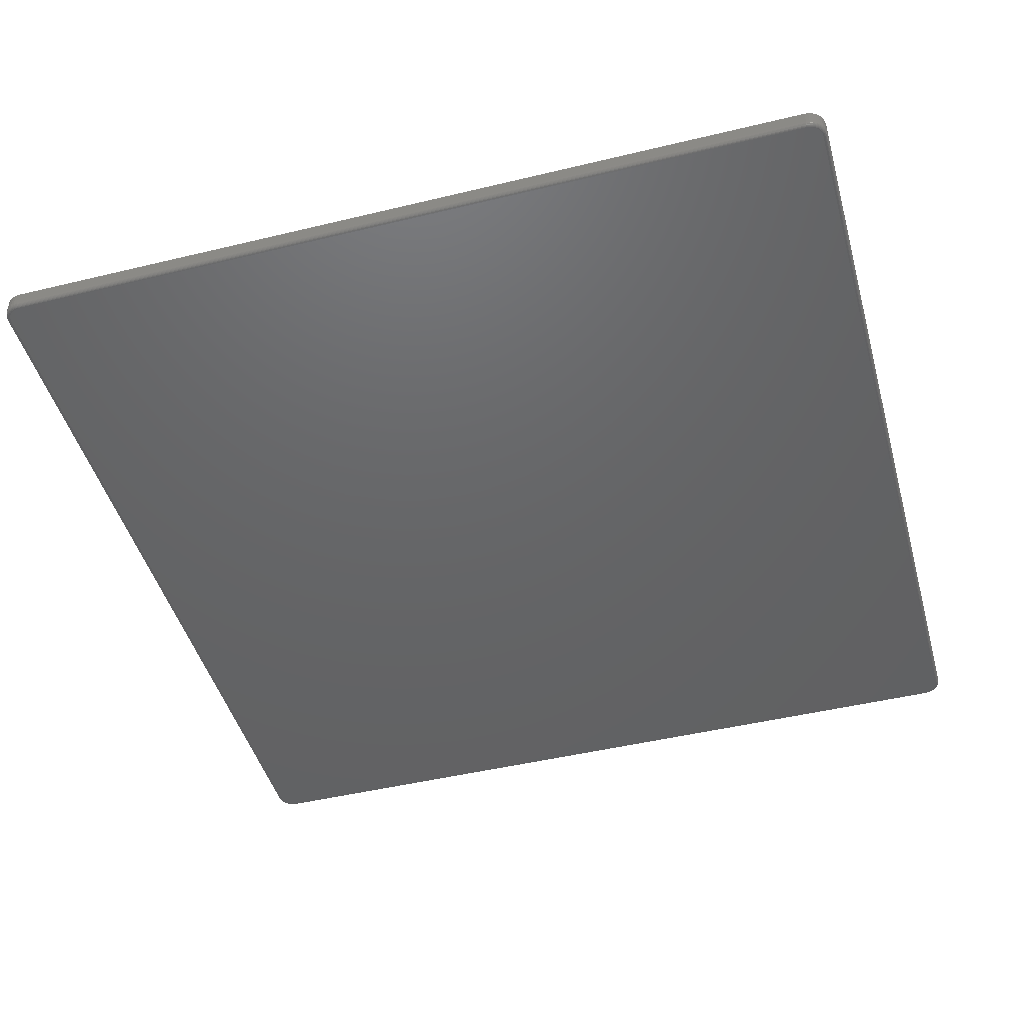
<metadata>
{"format":"stl","ext":"stl","renderer":"f3d","projection":"perspective","resolution":1024,"background":"white","views":[{"elev":-46.1,"azim":15.5,"up":"+Y"}]}
</metadata>
<code>
# stl→obj: 360 verts, 716 faces
v 0.7275 -0.01562 0.74
v -0.7316 -0.01562 0.7379
v 0.7316 -0.01562 0.7379
v -0.7352 -0.01562 0.7349
v 0.7352 -0.01562 0.7349
v -0.7382 -0.01562 0.7313
v 0.7382 -0.01562 0.7313
v -0.7404 -0.01562 0.7272
v 0.7404 -0.01562 0.7272
v -0.7417 -0.01562 0.7227
v 0.7417 -0.01562 0.7227
v 0.7417 -0.01562 -0.7234
v -0.7404 -0.01562 -0.7278
v 0.7404 -0.01562 -0.7278
v -0.7382 -0.01562 -0.732
v 0.7382 -0.01562 -0.732
v -0.7352 -0.01562 -0.7356
v 0.7352 -0.01562 -0.7356
v -0.7316 -0.01562 -0.7385
v 0.7316 -0.01562 -0.7385
v -0.7275 -0.01562 -0.7407
v -0.7275 -0.01562 0.74
v 0.7231 -0.01562 0.7414
v 0.7184 -0.01562 0.7419
v -0.7184 -0.01562 0.7419
v -0.7231 -0.01562 0.7414
v 0.7275 -0.01562 -0.7407
v -0.7231 -0.01562 -0.7421
v -0.7184 -0.01562 -0.7425
v 0.7184 -0.01562 -0.7425
v 0.7231 -0.01562 -0.7421
v 0.7422 -0.01562 0.7181
v -0.7422 -0.01562 0.7181
v 0.7422 -0.01562 -0.7188
v -0.7422 -0.01562 -0.7188
v -0.7417 -0.01562 -0.7234
v -0.75 -0.007812 0.7181
v -0.75 0.01562 0.7181
v -0.75 -0.007812 -0.7188
v -0.75 0.01562 -0.7188
v -0.7494 0.01562 0.7243
v -0.7494 -0.007812 0.7243
v -0.7476 0.01562 0.7302
v -0.7476 -0.007812 0.7302
v -0.7447 0.01562 0.7356
v -0.7447 -0.007812 0.7356
v -0.7408 0.01562 0.7404
v -0.7408 -0.007812 0.7404
v -0.736 0.01562 0.7443
v -0.736 -0.007812 0.7443
v -0.7305 0.01562 0.7473
v -0.7305 -0.007812 0.7473
v -0.7246 0.01562 0.7491
v -0.7246 -0.007812 0.7491
v -0.7184 0.01562 0.7497
v -0.7184 -0.007812 0.7497
v 0.7184 -0.007812 0.7497
v 0.7184 0.01562 0.7497
v 0.7246 0.01562 0.7491
v 0.7246 -0.007812 0.7491
v 0.7305 0.01562 0.7473
v 0.7305 -0.007812 0.7473
v 0.736 0.01562 0.7443
v 0.736 -0.007812 0.7443
v 0.7408 0.01562 0.7404
v 0.7408 -0.007812 0.7404
v 0.7447 0.01562 0.7356
v 0.7447 -0.007812 0.7356
v 0.7476 0.01562 0.7302
v 0.7476 -0.007812 0.7302
v 0.7494 0.01562 0.7243
v 0.7494 -0.007812 0.7243
v 0.75 0.01562 0.7181
v 0.75 -0.007812 0.7181
v 0.75 -0.007812 -0.7188
v 0.75 0.01562 -0.7188
v 0.7494 0.01562 -0.7249
v 0.7494 -0.007812 -0.7249
v 0.7476 0.01562 -0.7308
v 0.7476 -0.007812 -0.7308
v 0.7447 0.01562 -0.7363
v 0.7447 -0.007812 -0.7363
v 0.7408 0.01562 -0.7411
v 0.7408 -0.007812 -0.7411
v 0.736 0.01562 -0.745
v 0.736 -0.007812 -0.745
v 0.7305 0.01562 -0.7479
v 0.7305 -0.007812 -0.7479
v 0.7246 0.01562 -0.7497
v 0.7246 -0.007812 -0.7497
v 0.7184 0.01562 -0.7503
v 0.7184 -0.007812 -0.7503
v -0.7184 -0.007812 -0.7503
v -0.7184 0.01562 -0.7503
v -0.7246 0.01562 -0.7497
v -0.7246 -0.007812 -0.7497
v -0.7305 0.01562 -0.7479
v -0.7305 -0.007812 -0.7479
v -0.736 0.01562 -0.745
v -0.736 -0.007812 -0.745
v -0.7408 0.01562 -0.7411
v -0.7408 -0.007812 -0.7411
v -0.7447 0.01562 -0.7363
v -0.7447 -0.007812 -0.7363
v -0.7476 0.01562 -0.7308
v -0.7476 -0.007812 -0.7308
v -0.7494 0.01562 -0.7249
v -0.7494 -0.007812 -0.7249
v -0.7184 -0.009337 -0.7502
v 0.7184 -0.009337 -0.7502
v -0.7184 -0.0108 -0.7497
v 0.7184 -0.0108 -0.7497
v -0.7184 -0.01215 -0.749
v 0.7184 -0.01215 -0.749
v -0.7184 -0.01334 -0.748
v 0.7184 -0.01334 -0.748
v -0.7184 -0.01431 -0.7469
v 0.7184 -0.01431 -0.7469
v -0.7184 -0.01503 -0.7455
v 0.7184 -0.01503 -0.7455
v -0.7184 -0.01547 -0.744
v 0.7184 -0.01547 -0.744
v -0.7234 -0.01547 -0.7436
v -0.7236 -0.01503 -0.745
v -0.7239 -0.01431 -0.7463
v -0.7241 -0.01334 -0.7475
v -0.7243 -0.01215 -0.7484
v -0.7245 -0.0108 -0.7491
v -0.7246 -0.009337 -0.7496
v -0.7432 -0.01547 -0.7237
v -0.7437 -0.01547 -0.7188
v -0.7447 -0.01503 -0.724
v -0.7452 -0.01503 -0.7188
v -0.746 -0.01431 -0.7242
v -0.7465 -0.01431 -0.7188
v -0.7471 -0.01334 -0.7245
v -0.7477 -0.01334 -0.7188
v -0.7481 -0.01215 -0.7247
v -0.7487 -0.01215 -0.7188
v -0.7488 -0.0108 -0.7248
v -0.7494 -0.0108 -0.7188
v -0.7492 -0.009337 -0.7249
v -0.7498 -0.009337 -0.7188
v -0.7418 -0.01547 -0.7284
v -0.7431 -0.01503 -0.729
v -0.7444 -0.01431 -0.7295
v -0.7455 -0.01334 -0.73
v -0.7464 -0.01215 -0.7303
v -0.747 -0.0108 -0.7306
v -0.7475 -0.009337 -0.7308
v -0.7394 -0.01547 -0.7328
v -0.7407 -0.01503 -0.7336
v -0.7418 -0.01431 -0.7344
v -0.7428 -0.01334 -0.735
v -0.7436 -0.01215 -0.7356
v -0.7442 -0.0108 -0.736
v -0.7446 -0.009337 -0.7362
v -0.7363 -0.01547 -0.7366
v -0.7373 -0.01503 -0.7377
v -0.7383 -0.01431 -0.7386
v -0.7391 -0.01334 -0.7395
v -0.7398 -0.01215 -0.7401
v -0.7403 -0.0108 -0.7407
v -0.7406 -0.009337 -0.741
v -0.7325 -0.01547 -0.7398
v -0.7333 -0.01503 -0.741
v -0.734 -0.01431 -0.7421
v -0.7347 -0.01334 -0.7431
v -0.7352 -0.01215 -0.7439
v -0.7356 -0.0108 -0.7445
v -0.7359 -0.009337 -0.7449
v -0.7281 -0.01547 -0.7421
v -0.7287 -0.01503 -0.7435
v -0.7292 -0.01431 -0.7447
v -0.7296 -0.01334 -0.7458
v -0.73 -0.01215 -0.7467
v -0.7303 -0.0108 -0.7474
v -0.7304 -0.009337 -0.7478
v -0.7498 -0.009337 0.7181
v -0.7494 -0.0108 0.7181
v -0.7487 -0.01215 0.7181
v -0.7477 -0.01334 0.7181
v -0.7465 -0.01431 0.7181
v -0.7452 -0.01503 0.7181
v -0.7437 -0.01547 0.7181
v -0.7432 -0.01547 0.723
v -0.7447 -0.01503 0.7233
v -0.746 -0.01431 0.7236
v -0.7471 -0.01334 0.7238
v -0.7481 -0.01215 0.724
v -0.7488 -0.0108 0.7241
v -0.7492 -0.009337 0.7242
v -0.7234 -0.01547 0.7429
v -0.7184 -0.01547 0.7434
v -0.7236 -0.01503 0.7443
v -0.7184 -0.01503 0.7448
v -0.7239 -0.01431 0.7457
v -0.7184 -0.01431 0.7462
v -0.7241 -0.01334 0.7468
v -0.7184 -0.01334 0.7474
v -0.7243 -0.01215 0.7478
v -0.7184 -0.01215 0.7484
v -0.7245 -0.0108 0.7485
v -0.7184 -0.0108 0.7491
v -0.7246 -0.009337 0.7489
v -0.7184 -0.009337 0.7495
v -0.7281 -0.01547 0.7415
v -0.7287 -0.01503 0.7428
v -0.7292 -0.01431 0.7441
v -0.7296 -0.01334 0.7452
v -0.73 -0.01215 0.7461
v -0.7303 -0.0108 0.7467
v -0.7304 -0.009337 0.7471
v -0.7325 -0.01547 0.7391
v -0.7333 -0.01503 0.7403
v -0.734 -0.01431 0.7415
v -0.7347 -0.01334 0.7424
v -0.7352 -0.01215 0.7433
v -0.7356 -0.0108 0.7439
v -0.7359 -0.009337 0.7442
v -0.7363 -0.01547 0.736
v -0.7373 -0.01503 0.737
v -0.7383 -0.01431 0.738
v -0.7391 -0.01334 0.7388
v -0.7398 -0.01215 0.7395
v -0.7403 -0.0108 0.74
v -0.7406 -0.009337 0.7403
v -0.7394 -0.01547 0.7321
v -0.7407 -0.01503 0.733
v -0.7418 -0.01431 0.7337
v -0.7428 -0.01334 0.7344
v -0.7436 -0.01215 0.7349
v -0.7442 -0.0108 0.7353
v -0.7446 -0.009337 0.7356
v -0.7418 -0.01547 0.7278
v -0.7431 -0.01503 0.7283
v -0.7444 -0.01431 0.7288
v -0.7455 -0.01334 0.7293
v -0.7464 -0.01215 0.7297
v -0.747 -0.0108 0.7299
v -0.7475 -0.009337 0.7301
v 0.7184 -0.009337 0.7495
v 0.7184 -0.0108 0.7491
v 0.7184 -0.01215 0.7484
v 0.7184 -0.01334 0.7474
v 0.7184 -0.01431 0.7462
v 0.7184 -0.01503 0.7448
v 0.7184 -0.01547 0.7434
v 0.7234 -0.01547 0.7429
v 0.7236 -0.01503 0.7443
v 0.7239 -0.01431 0.7457
v 0.7241 -0.01334 0.7468
v 0.7243 -0.01215 0.7478
v 0.7245 -0.0108 0.7485
v 0.7246 -0.009337 0.7489
v 0.7432 -0.01547 0.723
v 0.7437 -0.01547 0.7181
v 0.7447 -0.01503 0.7233
v 0.7452 -0.01503 0.7181
v 0.746 -0.01431 0.7236
v 0.7465 -0.01431 0.7181
v 0.7471 -0.01334 0.7238
v 0.7477 -0.01334 0.7181
v 0.7481 -0.01215 0.724
v 0.7487 -0.01215 0.7181
v 0.7488 -0.0108 0.7241
v 0.7494 -0.0108 0.7181
v 0.7492 -0.009337 0.7242
v 0.7498 -0.009337 0.7181
v 0.7418 -0.01547 0.7278
v 0.7431 -0.01503 0.7283
v 0.7444 -0.01431 0.7288
v 0.7455 -0.01334 0.7293
v 0.7464 -0.01215 0.7297
v 0.747 -0.0108 0.7299
v 0.7475 -0.009337 0.7301
v 0.7394 -0.01547 0.7321
v 0.7407 -0.01503 0.733
v 0.7418 -0.01431 0.7337
v 0.7428 -0.01334 0.7344
v 0.7436 -0.01215 0.7349
v 0.7442 -0.0108 0.7353
v 0.7446 -0.009337 0.7356
v 0.7363 -0.01547 0.736
v 0.7373 -0.01503 0.737
v 0.7383 -0.01431 0.738
v 0.7391 -0.01334 0.7388
v 0.7398 -0.01215 0.7395
v 0.7403 -0.0108 0.74
v 0.7406 -0.009337 0.7403
v 0.7325 -0.01547 0.7391
v 0.7333 -0.01503 0.7403
v 0.734 -0.01431 0.7415
v 0.7347 -0.01334 0.7424
v 0.7352 -0.01215 0.7433
v 0.7356 -0.0108 0.7439
v 0.7359 -0.009337 0.7442
v 0.7281 -0.01547 0.7415
v 0.7287 -0.01503 0.7428
v 0.7292 -0.01431 0.7441
v 0.7296 -0.01334 0.7452
v 0.73 -0.01215 0.7461
v 0.7303 -0.0108 0.7467
v 0.7304 -0.009337 0.7471
v 0.7498 -0.009337 -0.7188
v 0.7494 -0.0108 -0.7188
v 0.7487 -0.01215 -0.7188
v 0.7477 -0.01334 -0.7188
v 0.7465 -0.01431 -0.7188
v 0.7452 -0.01503 -0.7188
v 0.7437 -0.01547 -0.7188
v 0.7432 -0.01547 -0.7237
v 0.7447 -0.01503 -0.724
v 0.746 -0.01431 -0.7242
v 0.7471 -0.01334 -0.7245
v 0.7481 -0.01215 -0.7247
v 0.7488 -0.0108 -0.7248
v 0.7492 -0.009337 -0.7249
v 0.7234 -0.01547 -0.7436
v 0.7236 -0.01503 -0.745
v 0.7239 -0.01431 -0.7463
v 0.7241 -0.01334 -0.7475
v 0.7243 -0.01215 -0.7484
v 0.7245 -0.0108 -0.7491
v 0.7246 -0.009337 -0.7496
v 0.7281 -0.01547 -0.7421
v 0.7287 -0.01503 -0.7435
v 0.7292 -0.01431 -0.7447
v 0.7296 -0.01334 -0.7458
v 0.73 -0.01215 -0.7467
v 0.7303 -0.0108 -0.7474
v 0.7304 -0.009337 -0.7478
v 0.7325 -0.01547 -0.7398
v 0.7333 -0.01503 -0.741
v 0.734 -0.01431 -0.7421
v 0.7347 -0.01334 -0.7431
v 0.7352 -0.01215 -0.7439
v 0.7356 -0.0108 -0.7445
v 0.7359 -0.009337 -0.7449
v 0.7363 -0.01547 -0.7366
v 0.7373 -0.01503 -0.7377
v 0.7383 -0.01431 -0.7386
v 0.7391 -0.01334 -0.7395
v 0.7398 -0.01215 -0.7401
v 0.7403 -0.0108 -0.7407
v 0.7406 -0.009337 -0.741
v 0.7394 -0.01547 -0.7328
v 0.7407 -0.01503 -0.7336
v 0.7418 -0.01431 -0.7344
v 0.7428 -0.01334 -0.735
v 0.7436 -0.01215 -0.7356
v 0.7442 -0.0108 -0.736
v 0.7446 -0.009337 -0.7362
v 0.7418 -0.01547 -0.7284
v 0.7431 -0.01503 -0.729
v 0.7444 -0.01431 -0.7295
v 0.7455 -0.01334 -0.73
v 0.7464 -0.01215 -0.7303
v 0.747 -0.0108 -0.7306
v 0.7475 -0.009337 -0.7308
f 1 2 3
f 3 2 4
f 3 4 5
f 5 4 6
f 5 6 7
f 7 6 8
f 7 8 9
f 9 8 10
f 9 10 11
f 12 13 14
f 14 13 15
f 14 15 16
f 16 15 17
f 16 17 18
f 18 17 19
f 18 19 20
f 20 19 21
f 22 2 1
f 22 1 23
f 22 23 24
f 22 24 25
f 22 25 26
f 27 20 21
f 27 21 28
f 27 28 29
f 27 29 30
f 27 30 31
f 11 10 32
f 32 10 33
f 32 33 34
f 34 33 35
f 34 35 12
f 12 35 36
f 12 36 13
f 37 38 39
f 39 38 40
f 38 37 41
f 41 37 42
f 41 42 43
f 43 42 44
f 43 44 45
f 45 44 46
f 45 46 47
f 47 46 48
f 47 48 49
f 49 48 50
f 49 50 51
f 51 50 52
f 51 52 53
f 53 52 54
f 53 54 55
f 55 54 56
f 57 58 56
f 56 58 55
f 58 57 59
f 59 57 60
f 59 60 61
f 61 60 62
f 61 62 63
f 63 62 64
f 63 64 65
f 65 64 66
f 65 66 67
f 67 66 68
f 67 68 69
f 69 68 70
f 69 70 71
f 71 70 72
f 71 72 73
f 73 72 74
f 75 76 74
f 74 76 73
f 76 75 77
f 77 75 78
f 77 78 79
f 79 78 80
f 79 80 81
f 81 80 82
f 81 82 83
f 83 82 84
f 83 84 85
f 85 84 86
f 85 86 87
f 87 86 88
f 87 88 89
f 89 88 90
f 89 90 91
f 91 90 92
f 93 94 92
f 92 94 91
f 94 93 95
f 95 93 96
f 95 96 97
f 97 96 98
f 97 98 99
f 99 98 100
f 99 100 101
f 101 100 102
f 101 102 103
f 103 102 104
f 103 104 105
f 105 104 106
f 105 106 107
f 107 106 108
f 107 108 40
f 40 108 39
f 93 92 109
f 109 92 110
f 109 110 111
f 111 110 112
f 111 112 113
f 113 112 114
f 113 114 115
f 115 114 116
f 115 116 117
f 117 116 118
f 117 118 119
f 119 118 120
f 119 120 121
f 121 120 122
f 121 122 29
f 29 122 30
f 29 28 121
f 121 28 123
f 121 123 119
f 119 123 124
f 119 124 117
f 117 124 125
f 117 125 115
f 115 125 126
f 115 126 113
f 113 126 127
f 113 127 111
f 111 127 128
f 111 128 109
f 109 128 129
f 109 129 93
f 93 129 96
f 36 35 130
f 130 35 131
f 130 131 132
f 132 131 133
f 132 133 134
f 134 133 135
f 134 135 136
f 136 135 137
f 136 137 138
f 138 137 139
f 138 139 140
f 140 139 141
f 140 141 142
f 142 141 143
f 142 143 108
f 108 143 39
f 13 36 144
f 144 36 130
f 144 130 145
f 145 130 132
f 145 132 146
f 146 132 134
f 146 134 147
f 147 134 136
f 147 136 148
f 148 136 138
f 148 138 149
f 149 138 140
f 149 140 150
f 150 140 142
f 150 142 106
f 106 142 108
f 15 13 151
f 151 13 144
f 151 144 152
f 152 144 145
f 152 145 153
f 153 145 146
f 153 146 154
f 154 146 147
f 154 147 155
f 155 147 148
f 155 148 156
f 156 148 149
f 156 149 157
f 157 149 150
f 157 150 104
f 104 150 106
f 17 15 158
f 158 15 151
f 158 151 159
f 159 151 152
f 159 152 160
f 160 152 153
f 160 153 161
f 161 153 154
f 161 154 162
f 162 154 155
f 162 155 163
f 163 155 156
f 163 156 164
f 164 156 157
f 164 157 102
f 102 157 104
f 19 17 165
f 165 17 158
f 165 158 166
f 166 158 159
f 166 159 167
f 167 159 160
f 167 160 168
f 168 160 161
f 168 161 169
f 169 161 162
f 169 162 170
f 170 162 163
f 170 163 171
f 171 163 164
f 171 164 100
f 100 164 102
f 21 19 172
f 172 19 165
f 172 165 173
f 173 165 166
f 173 166 174
f 174 166 167
f 174 167 175
f 175 167 168
f 175 168 176
f 176 168 169
f 176 169 177
f 177 169 170
f 177 170 178
f 178 170 171
f 178 171 98
f 98 171 100
f 28 21 123
f 123 21 172
f 123 172 124
f 124 172 173
f 124 173 125
f 125 173 174
f 125 174 126
f 126 174 175
f 126 175 127
f 127 175 176
f 127 176 128
f 128 176 177
f 128 177 129
f 129 177 178
f 129 178 96
f 96 178 98
f 37 39 179
f 179 39 143
f 179 143 180
f 180 143 141
f 180 141 181
f 181 141 139
f 181 139 182
f 182 139 137
f 182 137 183
f 183 137 135
f 183 135 184
f 184 135 133
f 184 133 185
f 185 133 131
f 185 131 33
f 33 131 35
f 33 10 185
f 185 10 186
f 185 186 184
f 184 186 187
f 184 187 183
f 183 187 188
f 183 188 182
f 182 188 189
f 182 189 181
f 181 189 190
f 181 190 180
f 180 190 191
f 180 191 179
f 179 191 192
f 179 192 37
f 37 192 42
f 26 25 193
f 193 25 194
f 193 194 195
f 195 194 196
f 195 196 197
f 197 196 198
f 197 198 199
f 199 198 200
f 199 200 201
f 201 200 202
f 201 202 203
f 203 202 204
f 203 204 205
f 205 204 206
f 205 206 54
f 54 206 56
f 22 26 207
f 207 26 193
f 207 193 208
f 208 193 195
f 208 195 209
f 209 195 197
f 209 197 210
f 210 197 199
f 210 199 211
f 211 199 201
f 211 201 212
f 212 201 203
f 212 203 213
f 213 203 205
f 213 205 52
f 52 205 54
f 2 22 214
f 214 22 207
f 214 207 215
f 215 207 208
f 215 208 216
f 216 208 209
f 216 209 217
f 217 209 210
f 217 210 218
f 218 210 211
f 218 211 219
f 219 211 212
f 219 212 220
f 220 212 213
f 220 213 50
f 50 213 52
f 4 2 221
f 221 2 214
f 221 214 222
f 222 214 215
f 222 215 223
f 223 215 216
f 223 216 224
f 224 216 217
f 224 217 225
f 225 217 218
f 225 218 226
f 226 218 219
f 226 219 227
f 227 219 220
f 227 220 48
f 48 220 50
f 6 4 228
f 228 4 221
f 228 221 229
f 229 221 222
f 229 222 230
f 230 222 223
f 230 223 231
f 231 223 224
f 231 224 232
f 232 224 225
f 232 225 233
f 233 225 226
f 233 226 234
f 234 226 227
f 234 227 46
f 46 227 48
f 8 6 235
f 235 6 228
f 235 228 236
f 236 228 229
f 236 229 237
f 237 229 230
f 237 230 238
f 238 230 231
f 238 231 239
f 239 231 232
f 239 232 240
f 240 232 233
f 240 233 241
f 241 233 234
f 241 234 44
f 44 234 46
f 10 8 186
f 186 8 235
f 186 235 187
f 187 235 236
f 187 236 188
f 188 236 237
f 188 237 189
f 189 237 238
f 189 238 190
f 190 238 239
f 190 239 191
f 191 239 240
f 191 240 192
f 192 240 241
f 192 241 42
f 42 241 44
f 57 56 242
f 242 56 206
f 242 206 243
f 243 206 204
f 243 204 244
f 244 204 202
f 244 202 245
f 245 202 200
f 245 200 246
f 246 200 198
f 246 198 247
f 247 198 196
f 247 196 248
f 248 196 194
f 248 194 24
f 24 194 25
f 24 23 248
f 248 23 249
f 248 249 247
f 247 249 250
f 247 250 246
f 246 250 251
f 246 251 245
f 245 251 252
f 245 252 244
f 244 252 253
f 244 253 243
f 243 253 254
f 243 254 242
f 242 254 255
f 242 255 57
f 57 255 60
f 11 32 256
f 256 32 257
f 256 257 258
f 258 257 259
f 258 259 260
f 260 259 261
f 260 261 262
f 262 261 263
f 262 263 264
f 264 263 265
f 264 265 266
f 266 265 267
f 266 267 268
f 268 267 269
f 268 269 72
f 72 269 74
f 9 11 270
f 270 11 256
f 270 256 271
f 271 256 258
f 271 258 272
f 272 258 260
f 272 260 273
f 273 260 262
f 273 262 274
f 274 262 264
f 274 264 275
f 275 264 266
f 275 266 276
f 276 266 268
f 276 268 70
f 70 268 72
f 7 9 277
f 277 9 270
f 277 270 278
f 278 270 271
f 278 271 279
f 279 271 272
f 279 272 280
f 280 272 273
f 280 273 281
f 281 273 274
f 281 274 282
f 282 274 275
f 282 275 283
f 283 275 276
f 283 276 68
f 68 276 70
f 5 7 284
f 284 7 277
f 284 277 285
f 285 277 278
f 285 278 286
f 286 278 279
f 286 279 287
f 287 279 280
f 287 280 288
f 288 280 281
f 288 281 289
f 289 281 282
f 289 282 290
f 290 282 283
f 290 283 66
f 66 283 68
f 3 5 291
f 291 5 284
f 291 284 292
f 292 284 285
f 292 285 293
f 293 285 286
f 293 286 294
f 294 286 287
f 294 287 295
f 295 287 288
f 295 288 296
f 296 288 289
f 296 289 297
f 297 289 290
f 297 290 64
f 64 290 66
f 1 3 298
f 298 3 291
f 298 291 299
f 299 291 292
f 299 292 300
f 300 292 293
f 300 293 301
f 301 293 294
f 301 294 302
f 302 294 295
f 302 295 303
f 303 295 296
f 303 296 304
f 304 296 297
f 304 297 62
f 62 297 64
f 23 1 249
f 249 1 298
f 249 298 250
f 250 298 299
f 250 299 251
f 251 299 300
f 251 300 252
f 252 300 301
f 252 301 253
f 253 301 302
f 253 302 254
f 254 302 303
f 254 303 255
f 255 303 304
f 255 304 60
f 60 304 62
f 75 74 305
f 305 74 269
f 305 269 306
f 306 269 267
f 306 267 307
f 307 267 265
f 307 265 308
f 308 265 263
f 308 263 309
f 309 263 261
f 309 261 310
f 310 261 259
f 310 259 311
f 311 259 257
f 311 257 34
f 34 257 32
f 34 12 311
f 311 12 312
f 311 312 310
f 310 312 313
f 310 313 309
f 309 313 314
f 309 314 308
f 308 314 315
f 308 315 307
f 307 315 316
f 307 316 306
f 306 316 317
f 306 317 305
f 305 317 318
f 305 318 75
f 75 318 78
f 31 30 319
f 319 30 122
f 319 122 320
f 320 122 120
f 320 120 321
f 321 120 118
f 321 118 322
f 322 118 116
f 322 116 323
f 323 116 114
f 323 114 324
f 324 114 112
f 324 112 325
f 325 112 110
f 325 110 90
f 90 110 92
f 27 31 326
f 326 31 319
f 326 319 327
f 327 319 320
f 327 320 328
f 328 320 321
f 328 321 329
f 329 321 322
f 329 322 330
f 330 322 323
f 330 323 331
f 331 323 324
f 331 324 332
f 332 324 325
f 332 325 88
f 88 325 90
f 20 27 333
f 333 27 326
f 333 326 334
f 334 326 327
f 334 327 335
f 335 327 328
f 335 328 336
f 336 328 329
f 336 329 337
f 337 329 330
f 337 330 338
f 338 330 331
f 338 331 339
f 339 331 332
f 339 332 86
f 86 332 88
f 18 20 340
f 340 20 333
f 340 333 341
f 341 333 334
f 341 334 342
f 342 334 335
f 342 335 343
f 343 335 336
f 343 336 344
f 344 336 337
f 344 337 345
f 345 337 338
f 345 338 346
f 346 338 339
f 346 339 84
f 84 339 86
f 16 18 347
f 347 18 340
f 347 340 348
f 348 340 341
f 348 341 349
f 349 341 342
f 349 342 350
f 350 342 343
f 350 343 351
f 351 343 344
f 351 344 352
f 352 344 345
f 352 345 353
f 353 345 346
f 353 346 82
f 82 346 84
f 14 16 354
f 354 16 347
f 354 347 355
f 355 347 348
f 355 348 356
f 356 348 349
f 356 349 357
f 357 349 350
f 357 350 358
f 358 350 351
f 358 351 359
f 359 351 352
f 359 352 360
f 360 352 353
f 360 353 80
f 80 353 82
f 12 14 312
f 312 14 354
f 312 354 313
f 313 354 355
f 313 355 314
f 314 355 356
f 314 356 315
f 315 356 357
f 315 357 316
f 316 357 358
f 316 358 317
f 317 358 359
f 317 359 318
f 318 359 360
f 318 360 78
f 78 360 80
f 63 49 61
f 47 49 63
f 65 47 63
f 45 47 65
f 67 45 65
f 43 45 67
f 69 43 67
f 41 43 69
f 71 41 69
f 79 105 77
f 103 105 79
f 81 103 79
f 101 103 81
f 83 101 81
f 99 101 83
f 85 99 83
f 97 99 85
f 51 53 55
f 51 55 58
f 51 58 59
f 51 59 61
f 51 61 49
f 87 89 91
f 87 91 94
f 87 94 95
f 87 95 97
f 87 97 85
f 105 107 77
f 77 107 40
f 77 40 76
f 76 40 38
f 76 38 73
f 73 38 41
f 73 41 71

</code>
